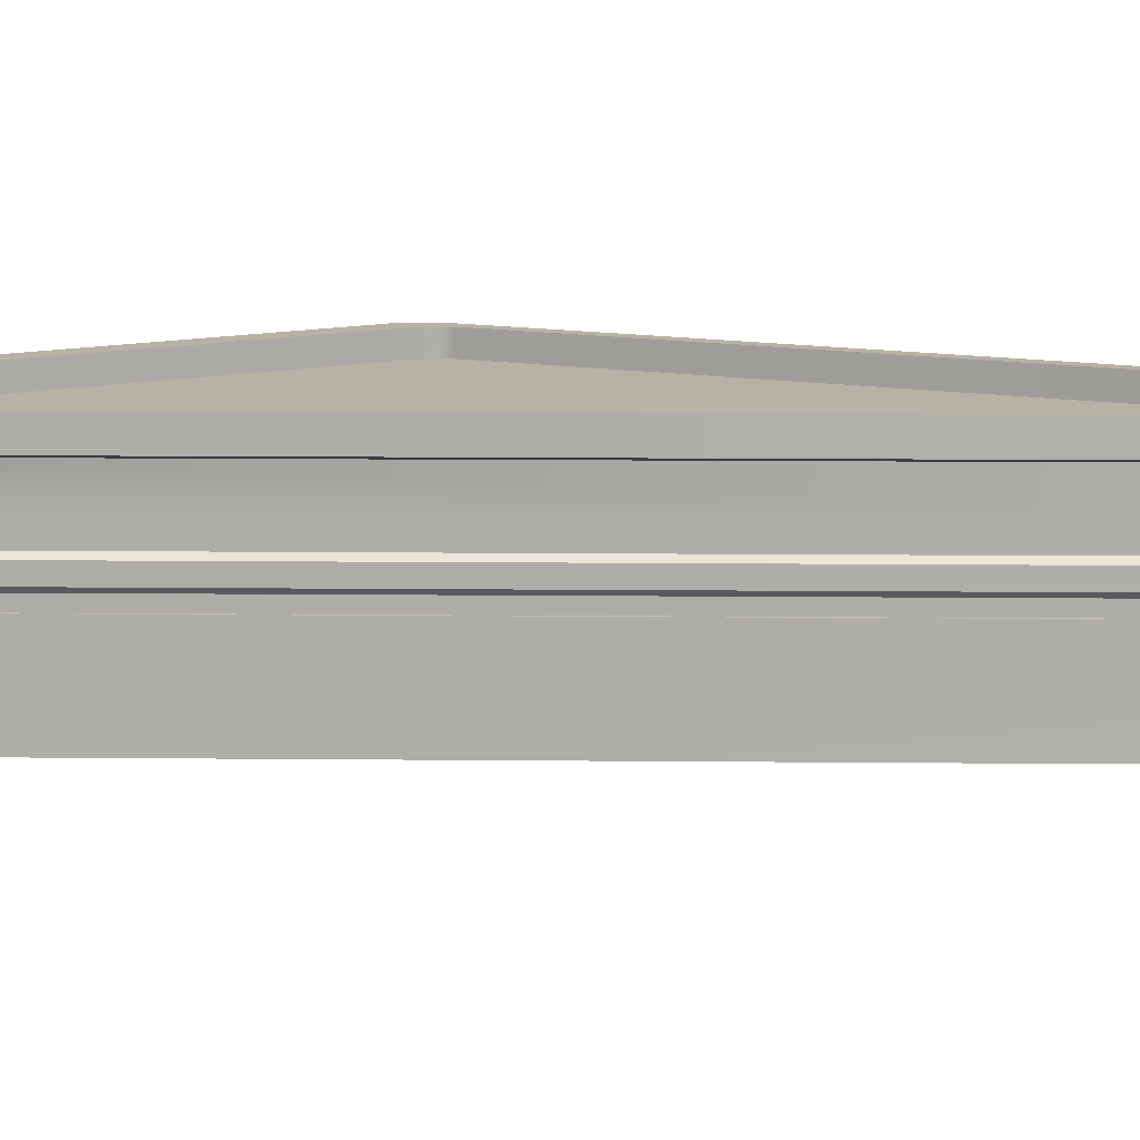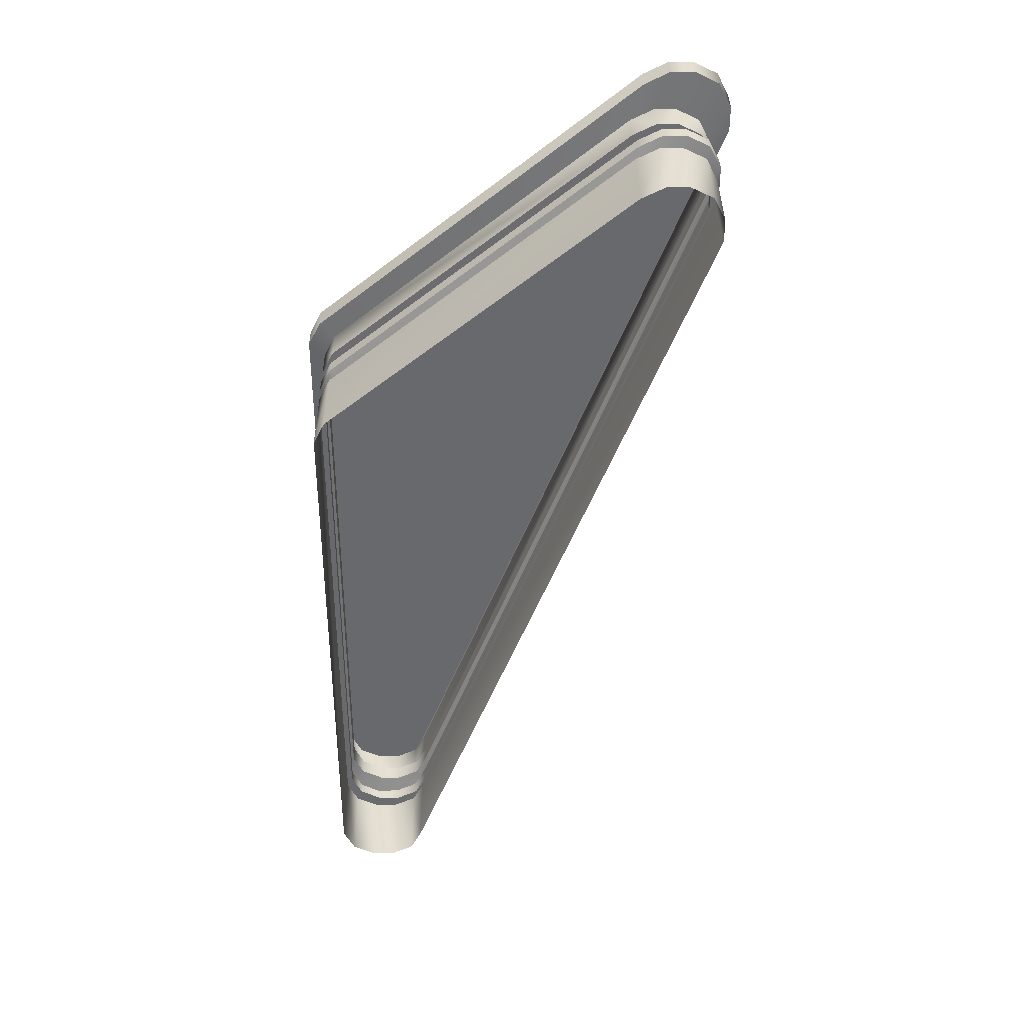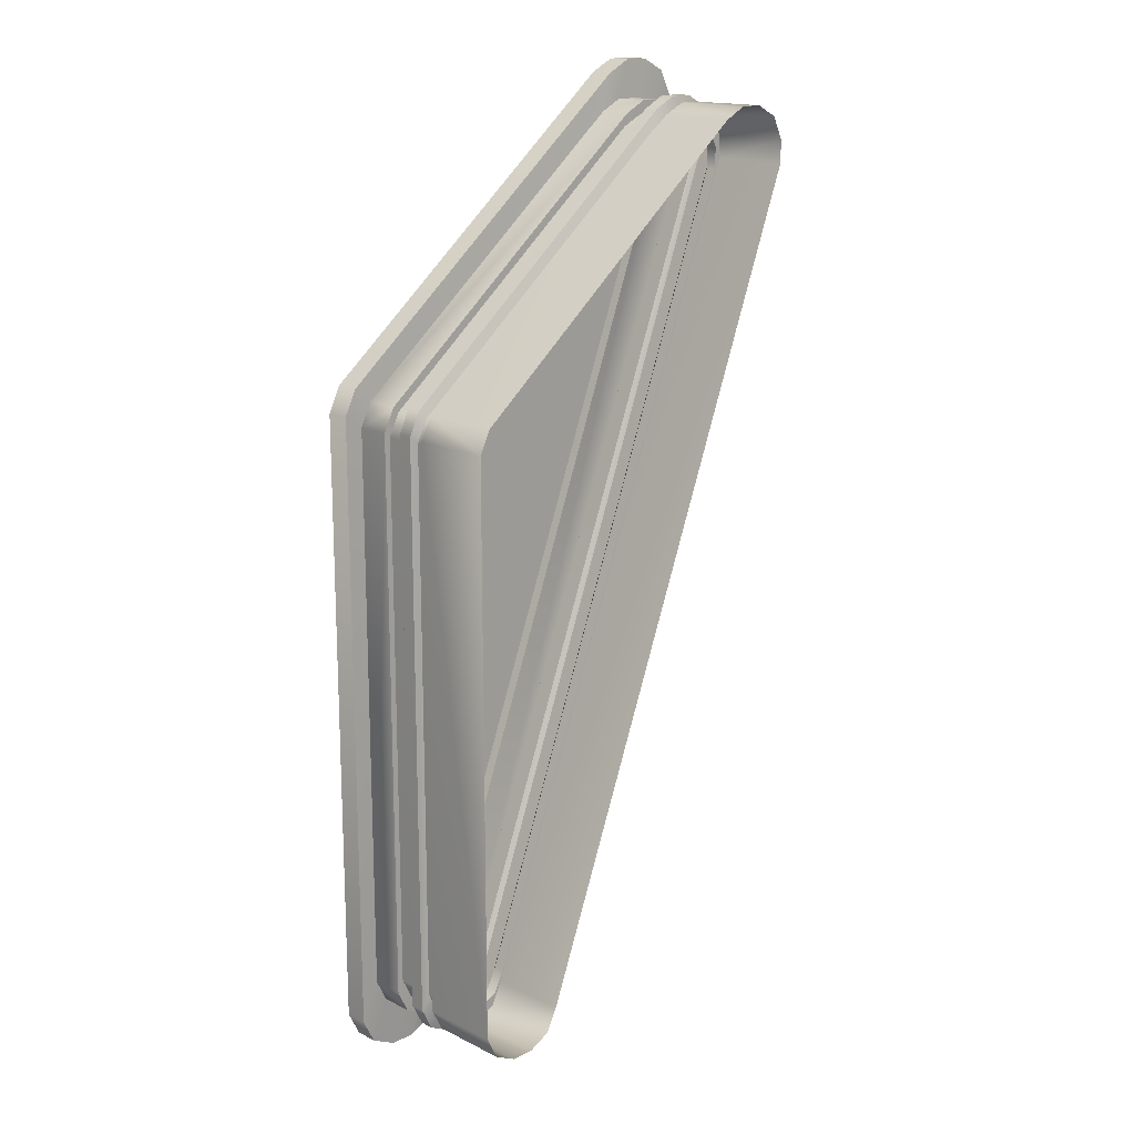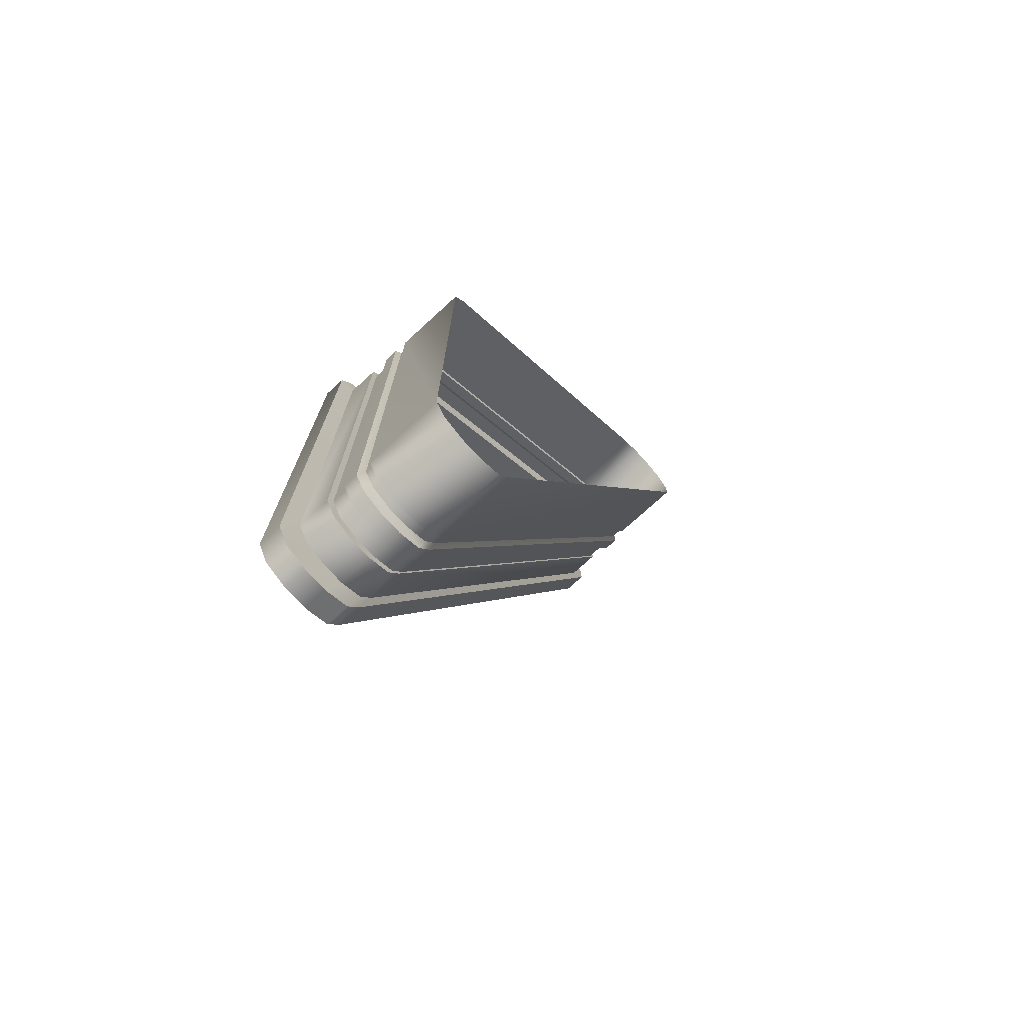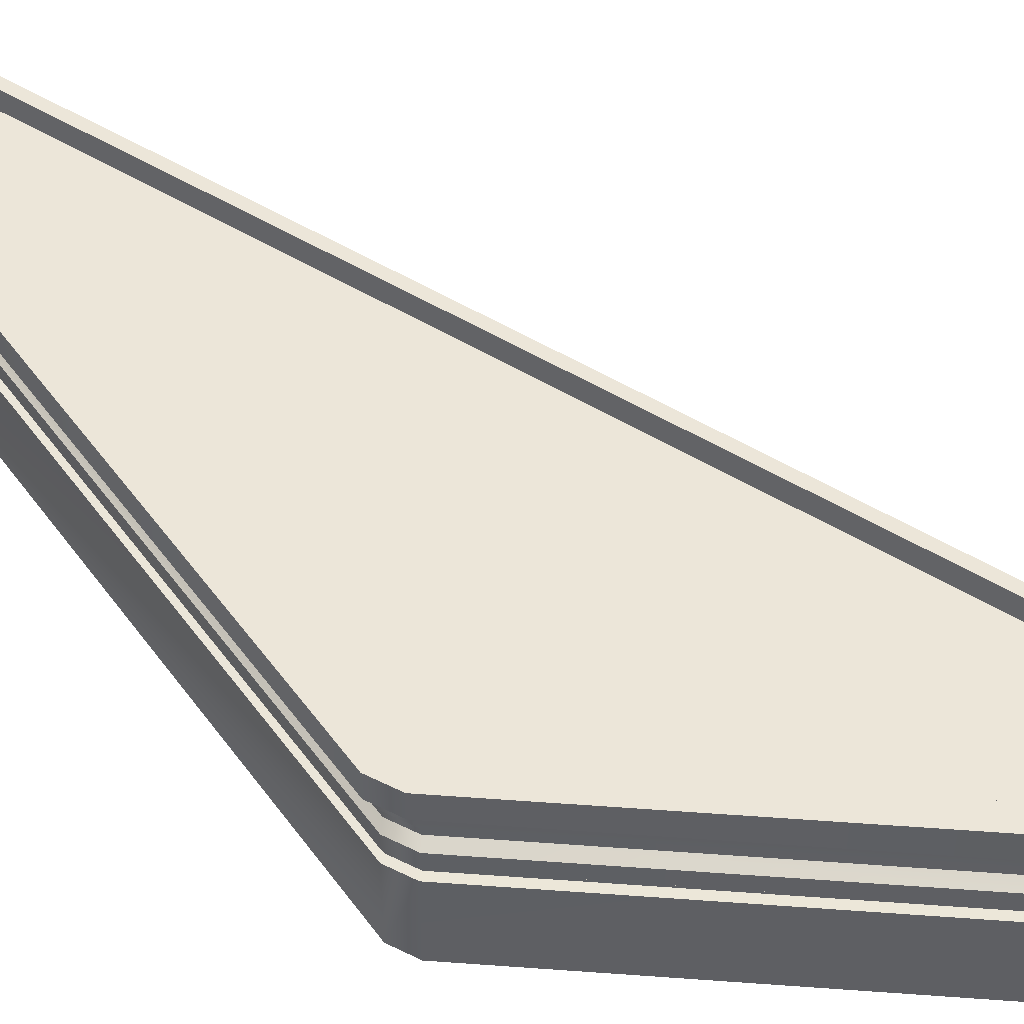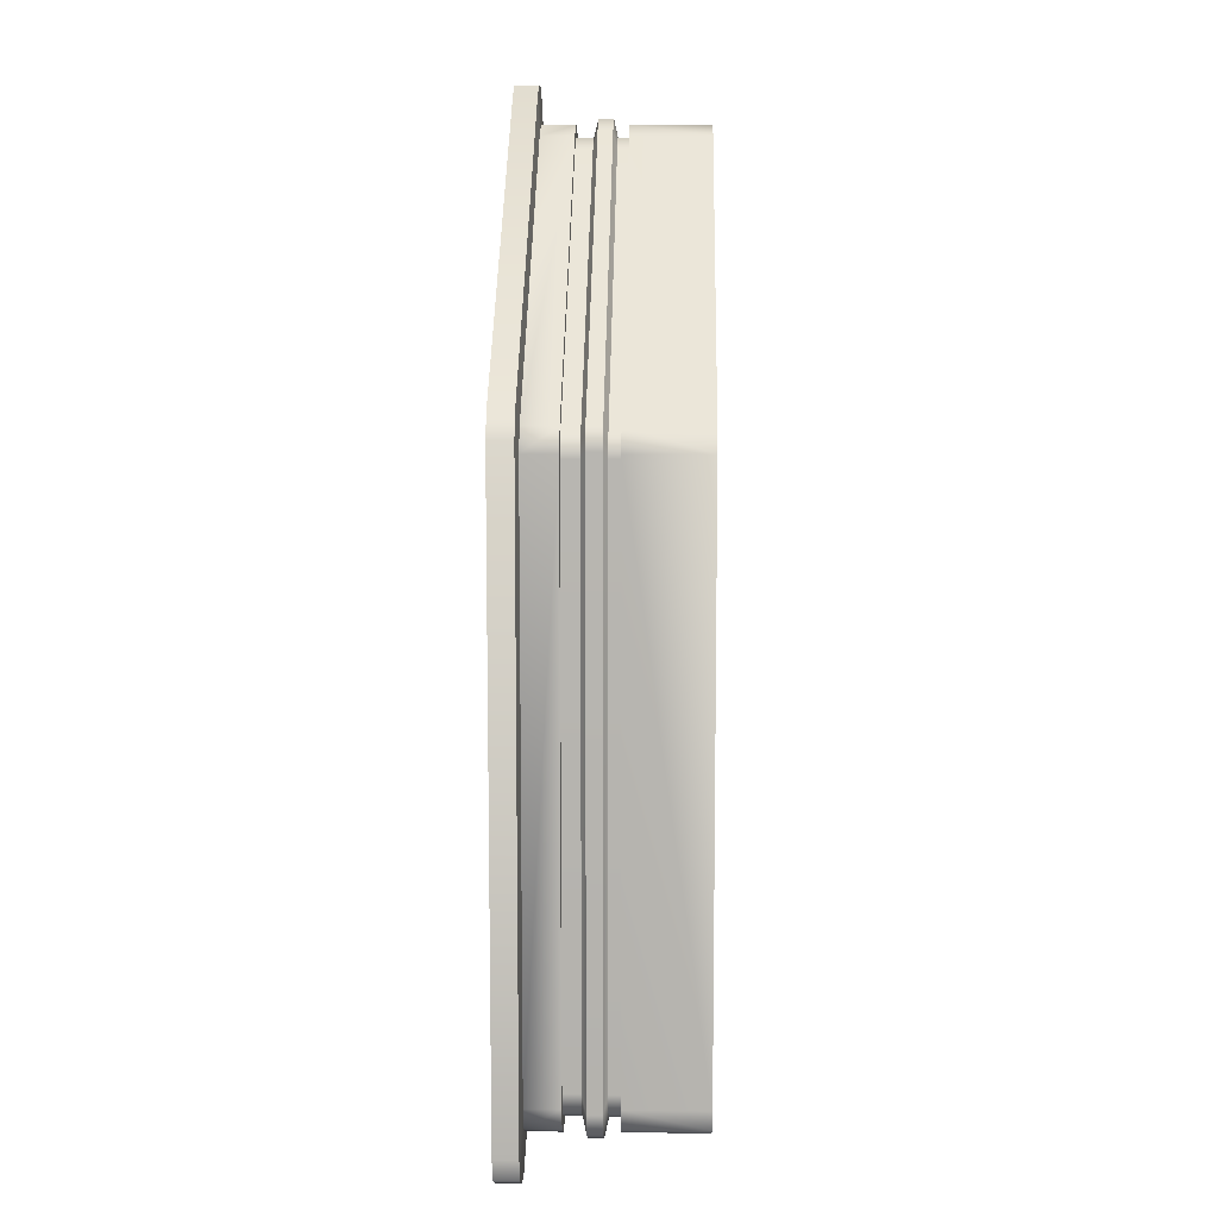
<metadata>
{"format":"obj","ext":"obj","renderer":"f3d","projection":"perspective","resolution":1024,"background":"white","views":[{"elev":12.3,"azim":112.4,"up":"+Y"},{"elev":37.3,"azim":-0.6,"up":"+Z"},{"elev":16.1,"azim":-44.6,"up":"+Z"},{"elev":-74.4,"azim":-47.6,"up":"+Z"},{"elev":49.1,"azim":-34.5,"up":"+Y"},{"elev":9.1,"azim":-88.4,"up":"+Z"}]}
</metadata>
<code>
g default
v 0 0 -1.56
v 0 0 -0.06
v 0.03 0 -1.62
v 0.09 0 -1.65
v 0.15 0 -1.65
v 0.21 0 -1.62
v 0.24 0 -1.56
v 1.05 0 0.54
v 1.05 0 0.6
v 1.02 0 0.66
v 0.96 0 0.69
v 0.9 0 0.69
v 0.84 0 0.66
v 0.03 0 0
v -0.04344 0.5021 -1.665
v -0.04344 0.5021 -0.02791
v -0.01071 0.5021 -1.73
v 0.05476 0.5021 -1.763
v 0.1202 0.5021 -1.763
v 0.1857 0.5021 -1.73
v 0.2184 0.5021 -1.665
v 1.102 0.5021 0.6268
v 1.102 0.5021 0.6923
v 1.07 0.5021 0.7577
v 1.004 0.5021 0.7905
v 0.9386 0.5021 0.7905
v 0.8731 0.5021 0.7577
v -0.01071 0.5021 0.03756
v 0.8731 0.4395 0.7577
v 0.9386 0.4395 0.7905
v 0.1857 0.4395 -1.73
v 0.1202 0.4395 -1.763
v -0.01071 0.4395 0.03756
v 0.2184 0.4395 -1.665
v -0.04344 0.4395 -0.02791
v 1.102 0.4395 0.6268
v 1.102 0.4395 0.6923
v -0.04344 0.4395 -1.665
v 1.07 0.4395 0.7577
v -0.01071 0.4395 -1.73
v 1.004 0.4395 0.7905
v 0.05476 0.4395 -1.763
v 0.84 0.433 0.66
v 0.21 0.433 -1.62
v 0.03 0.433 0
v 0.24 0.433 -1.56
v 0 0.433 -0.06
v 1.05 0.433 0.54
v 1.05 0.433 0.6
v 0 0.433 -1.56
v 1.02 0.433 0.66
v 0.03 0.433 -1.62
v 0.96 0.433 0.69
v 0.9 0.433 0.69
v 0.15 0.433 -1.65
v 0.09 0.433 -1.65
v 0.84 0.3449 0.66
v 0.9 0.3449 0.69
v 0.96 0.3449 0.69
v 1.02 0.3449 0.66
v 1.05 0.3449 0.6
v 1.05 0.3449 0.54
v 0.24 0.3449 -1.56
v 0.21 0.3449 -1.62
v 0.15 0.3449 -1.65
v 0.09 0.3449 -1.65
v 0.03 0.3449 -1.62
v 0 0.3449 -1.56
v 0 0.3449 -0.06
v 0.03 0.3449 0
v 0.8499 0.2883 0.674
v 0.02994 0.2883 0.005894
v -0.00043 0.2883 -0.05484
v -0.00043 0.2883 -1.573
v 0.02994 0.2883 -1.634
v 0.09068 0.2883 -1.664
v 0.1514 0.2883 -1.664
v 0.2121 0.2883 -1.634
v 0.2425 0.2883 -1.573
v 1.062 0.2883 0.5525
v 1.062 0.2883 0.6133
v 1.032 0.2883 0.674
v 0.9714 0.2883 0.7044
v 0.9106 0.2883 0.7044
v 0.889 0.2995 0.6557
v 0.8308 0.2995 0.6265
v 0.8308 0.3442 0.6265
v 0.889 0.3442 0.6557
v 0.161 0.2995 -1.616
v 0.2192 0.2995 -1.587
v 0.2192 0.3442 -1.587
v 0.161 0.3442 -1.616
v 0.04453 0.2995 -0.01409
v 0.04453 0.3442 -0.01409
v 0.2484 0.2995 -1.528
v 0.2484 0.3442 -1.528
v 0.01541 0.2995 -0.07233
v 0.01541 0.3442 -0.07233
v 1.035 0.2995 0.5101
v 1.035 0.3442 0.5101
v 1.035 0.2995 0.5683
v 1.035 0.3442 0.5683
v 0.01541 0.2995 -1.528
v 0.01541 0.3442 -1.528
v 1.005 0.2995 0.6265
v 1.005 0.3442 0.6265
v 0.04453 0.2995 -1.587
v 0.04453 0.3442 -1.587
v 0.9472 0.2995 0.6557
v 0.9472 0.3442 0.6557
v 0.1028 0.2995 -1.616
v 0.1028 0.3442 -1.616
v 0.8271 0.5021 0.6498
v 0.8869 0.5021 0.6797
v 0.01998 0.5021 -0.007891
v -0.00991 0.5021 -0.06768
v -0.00991 0.5021 -1.562
v 0.01998 0.5021 -1.622
v 0.07977 0.5021 -1.652
v 0.1396 0.5021 -1.652
v 0.1993 0.5021 -1.622
v 0.2292 0.5021 -1.562
v 1.036 0.5021 0.5302
v 1.036 0.5021 0.59
v 1.006 0.5021 0.6498
v 0.9467 0.5021 0.6797
v 0.8271 0.4506 0.6498
v 0.8869 0.4506 0.6797
v 0.01998 0.4506 -0.007891
v -0.00991 0.4506 -0.06768
v -0.00991 0.4506 -1.562
v 0.01998 0.4506 -1.622
v 0.07977 0.4506 -1.652
v 0.1396 0.4506 -1.652
v 0.1993 0.4506 -1.622
v 0.2292 0.4506 -1.562
v 1.036 0.4506 0.5302
v 1.036 0.4506 0.59
v 1.006 0.4506 0.6498
v 0.9467 0.4506 0.6797
v 0.8499 0.2497 0.674
v 0.02994 0.2497 0.005894
v -0.00043 0.2497 -0.05484
v -0.00043 0.2497 -1.573
v 0.02994 0.2497 -1.634
v 0.09068 0.2497 -1.664
v 0.1514 0.2497 -1.664
v 0.2121 0.2497 -1.634
v 0.2425 0.2497 -1.573
v 1.062 0.2497 0.5525
v 1.062 0.2497 0.6133
v 1.032 0.2497 0.674
v 0.9714 0.2497 0.7044
v 0.9106 0.2497 0.7044
v 0.84 0.2096 0.66
v 0.03 0.2096 0
v 0 0.2096 -0.06
v 0 0.2096 -1.56
v 0.03 0.2096 -1.62
v 0.09 0.2096 -1.65
v 0.15 0.2096 -1.65
v 0.21 0.2096 -1.62
v 0.24 0.2096 -1.56
v 1.05 0.2096 0.54
v 1.05 0.2096 0.6
v 1.02 0.2096 0.66
v 0.96 0.2096 0.69
v 0.9 0.2096 0.69
v 0.8313 0.21 0.6285
v 0.04369 0.21 -0.01328
v 0.04369 0.2388 -0.01328
v 0.8313 0.2388 0.6285
v 0.01452 0.21 -0.07162
v 0.01452 0.2388 -0.07162
v 0.01452 0.21 -1.53
v 0.01452 0.2388 -1.53
v 0.04369 0.21 -1.588
v 0.04369 0.2388 -1.588
v 0.102 0.21 -1.618
v 0.102 0.2388 -1.618
v 0.1604 0.21 -1.618
v 0.1604 0.2388 -1.618
v 0.2187 0.21 -1.588
v 0.2187 0.2388 -1.588
v 0.2479 0.21 -1.53
v 0.2479 0.2388 -1.53
v 1.035 0.21 0.5118
v 1.035 0.2388 0.5118
v 1.035 0.21 0.5701
v 1.035 0.2388 0.5701
v 1.006 0.21 0.6285
v 1.006 0.2388 0.6285
v 0.948 0.21 0.6576
v 0.948 0.2388 0.6576
v 0.8896 0.21 0.6576
v 0.8896 0.2388 0.6576
g Slingshot_L_03:Mesh2
f 29 30 26 27
f 31 32 19 20
f 33 29 27 28
f 34 31 20 21
f 35 33 28 16
f 36 34 21 22
f 37 36 22 23
f 38 35 16 15
f 39 37 23 24
f 40 38 15 17
f 41 39 24 25
f 32 42 18 19
f 30 41 25 26
f 42 40 17 18
f 56 52 40 42
f 54 53 41 30
f 55 56 42 32
f 53 51 39 41
f 52 50 38 40
f 51 49 37 39
f 50 47 35 38
f 49 48 36 37
f 48 46 34 36
f 47 45 33 35
f 46 44 31 34
f 45 43 29 33
f 44 55 32 31
f 43 54 30 29
f 85 88 87 86
f 89 92 91 90
f 86 87 94 93
f 90 91 96 95
f 93 94 98 97
f 95 96 100 99
f 99 100 102 101
f 97 98 104 103
f 101 102 106 105
f 103 104 108 107
f 105 106 110 109
f 111 112 92 89
f 109 110 88 85
f 107 108 112 111
f 128 140 139 138 137 136 135 134 133 132 131 130 129 127
f 58 54 43 57
f 59 53 54 58
f 60 51 53 59
f 61 49 51 60
f 62 48 49 61
f 63 46 48 62
f 64 44 46 63
f 65 55 44 64
f 66 56 55 65
f 67 52 56 66
f 68 50 52 67
f 69 47 50 68
f 70 45 47 69
f 57 43 45 70
f 141 71 72 142
f 142 72 73 143
f 143 73 74 144
f 144 74 75 145
f 145 75 76 146
f 146 76 77 147
f 147 77 78 148
f 148 78 79 149
f 149 79 80 150
f 150 80 81 151
f 151 81 82 152
f 152 82 83 153
f 153 83 84 154
f 154 84 71 141
f 84 85 86 71
f 57 87 88 58
f 77 89 90 78
f 64 91 92 65
f 71 86 93 72
f 70 94 87 57
f 78 90 95 79
f 63 96 91 64
f 72 93 97 73
f 69 98 94 70
f 79 95 99 80
f 62 100 96 63
f 80 99 101 81
f 61 102 100 62
f 73 97 103 74
f 68 104 98 69
f 81 101 105 82
f 60 106 102 61
f 74 103 107 75
f 67 108 104 68
f 82 105 109 83
f 59 110 106 60
f 76 111 89 77
f 65 92 112 66
f 83 109 85 84
f 58 88 110 59
f 75 107 111 76
f 66 112 108 67
f 26 114 113 27
f 27 113 115 28
f 28 115 116 16
f 16 116 117 15
f 15 117 118 17
f 17 118 119 18
f 18 119 120 19
f 19 120 121 20
f 20 121 122 21
f 21 122 123 22
f 22 123 124 23
f 23 124 125 24
f 24 125 126 25
f 25 126 114 26
f 114 128 127 113
f 113 127 129 115
f 115 129 130 116
f 116 130 131 117
f 117 131 132 118
f 118 132 133 119
f 119 133 134 120
f 120 134 135 121
f 121 135 136 122
f 122 136 137 123
f 123 137 138 124
f 124 138 139 125
f 125 139 140 126
f 126 140 128 114
f 169 172 171 170
f 170 171 174 173
f 173 174 176 175
f 175 176 178 177
f 177 178 180 179
f 179 180 182 181
f 181 182 184 183
f 183 184 186 185
f 185 186 188 187
f 187 188 190 189
f 189 190 192 191
f 191 192 194 193
f 193 194 196 195
f 195 196 172 169
f 14 13 155 156
f 2 14 156 157
f 1 2 157 158
f 3 1 158 159
f 4 3 159 160
f 5 4 160 161
f 6 5 161 162
f 7 6 162 163
f 8 7 163 164
f 9 8 164 165
f 10 9 165 166
f 11 10 166 167
f 12 11 167 168
f 13 12 168 155
f 155 169 170 156
f 142 171 172 141
f 156 170 173 157
f 143 174 171 142
f 157 173 175 158
f 144 176 174 143
f 158 175 177 159
f 145 178 176 144
f 159 177 179 160
f 146 180 178 145
f 160 179 181 161
f 147 182 180 146
f 161 181 183 162
f 148 184 182 147
f 162 183 185 163
f 149 186 184 148
f 163 185 187 164
f 150 188 186 149
f 164 187 189 165
f 151 190 188 150
f 165 189 191 166
f 152 192 190 151
f 166 191 193 167
f 153 194 192 152
f 167 193 195 168
f 154 196 194 153
f 168 195 169 155
f 141 172 196 154

</code>
